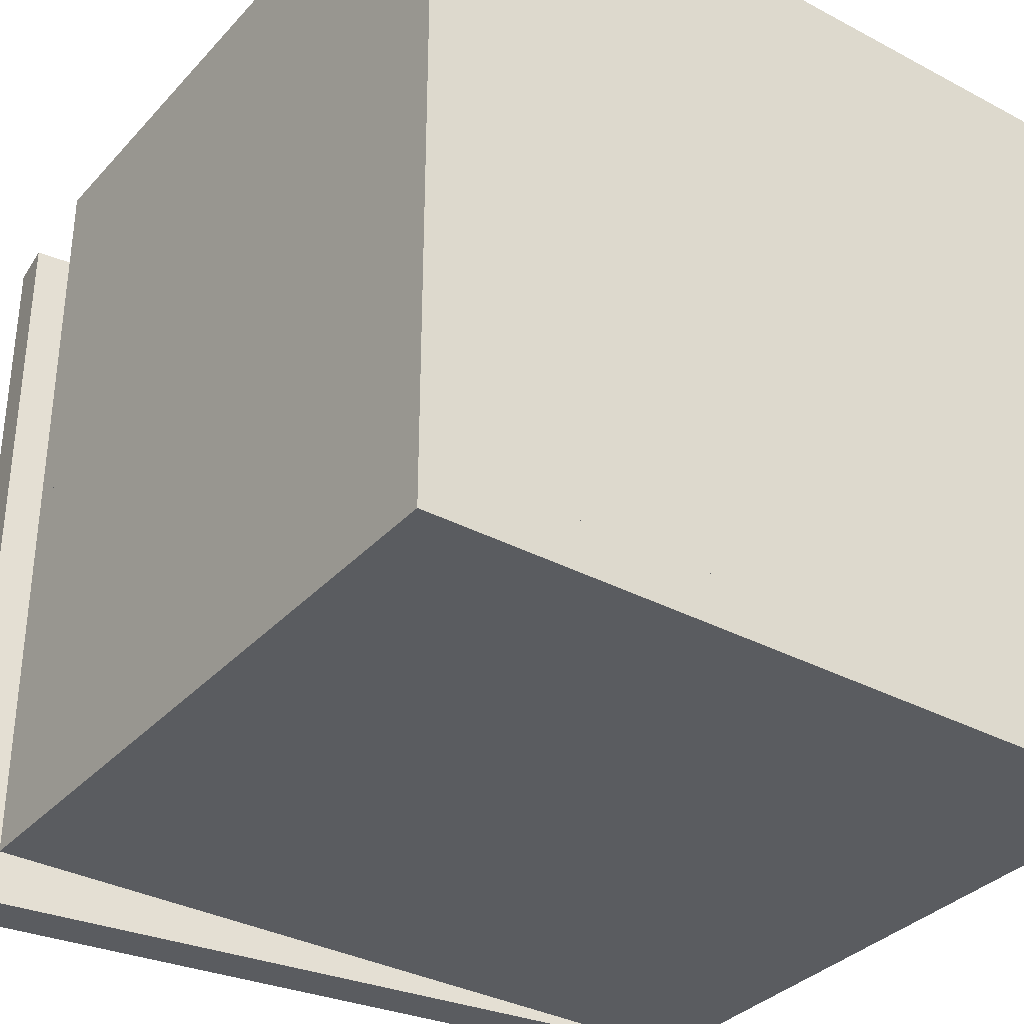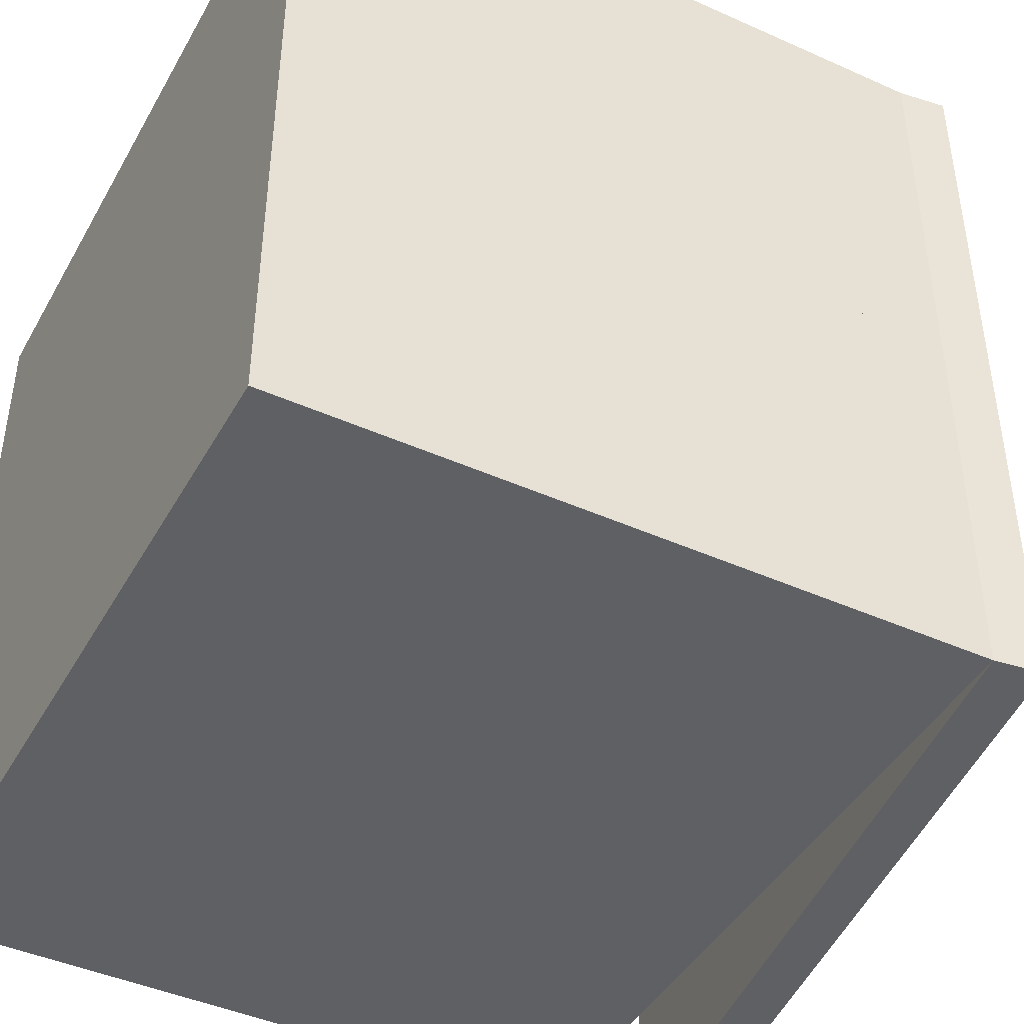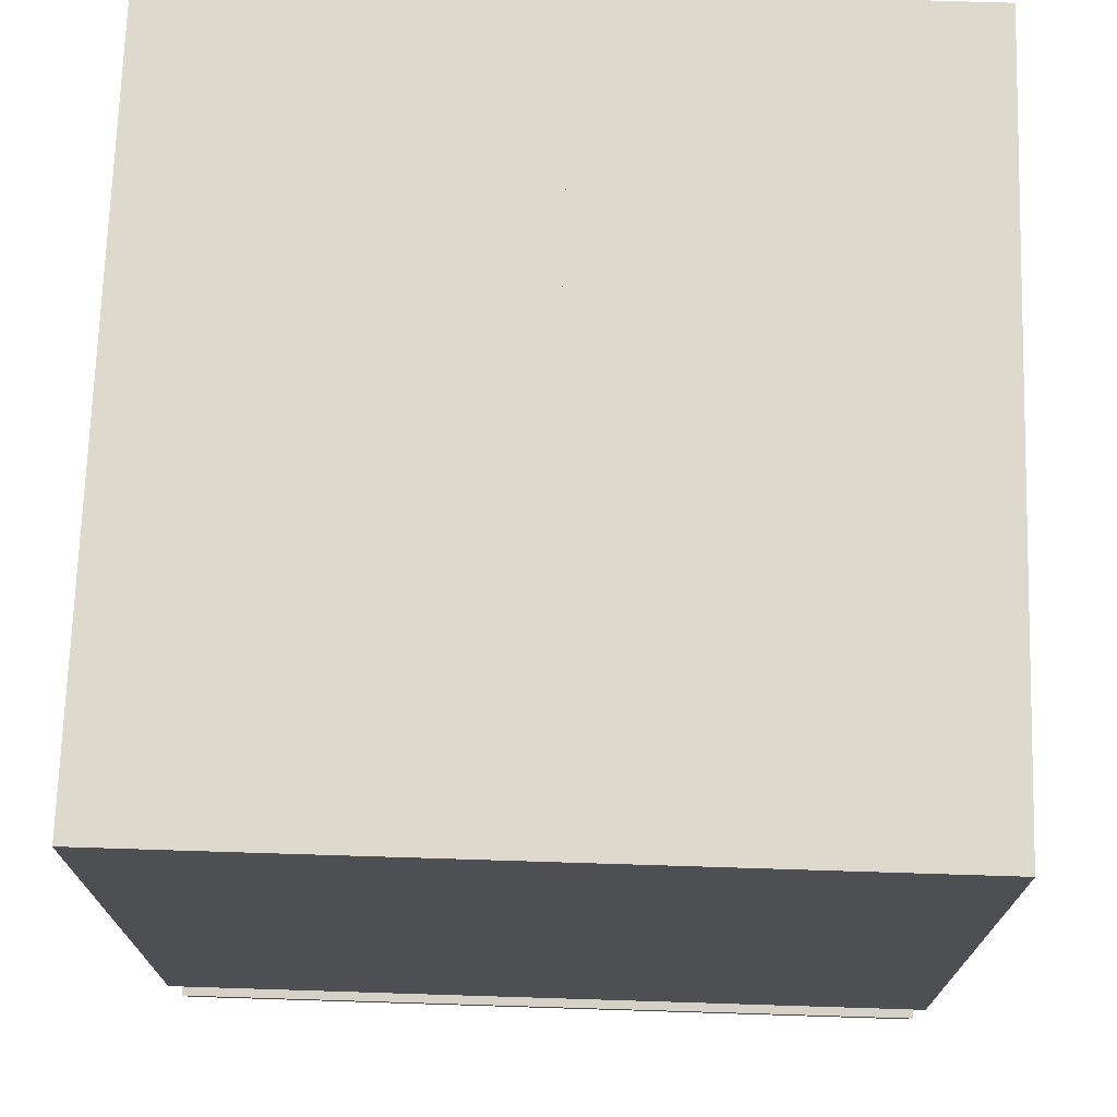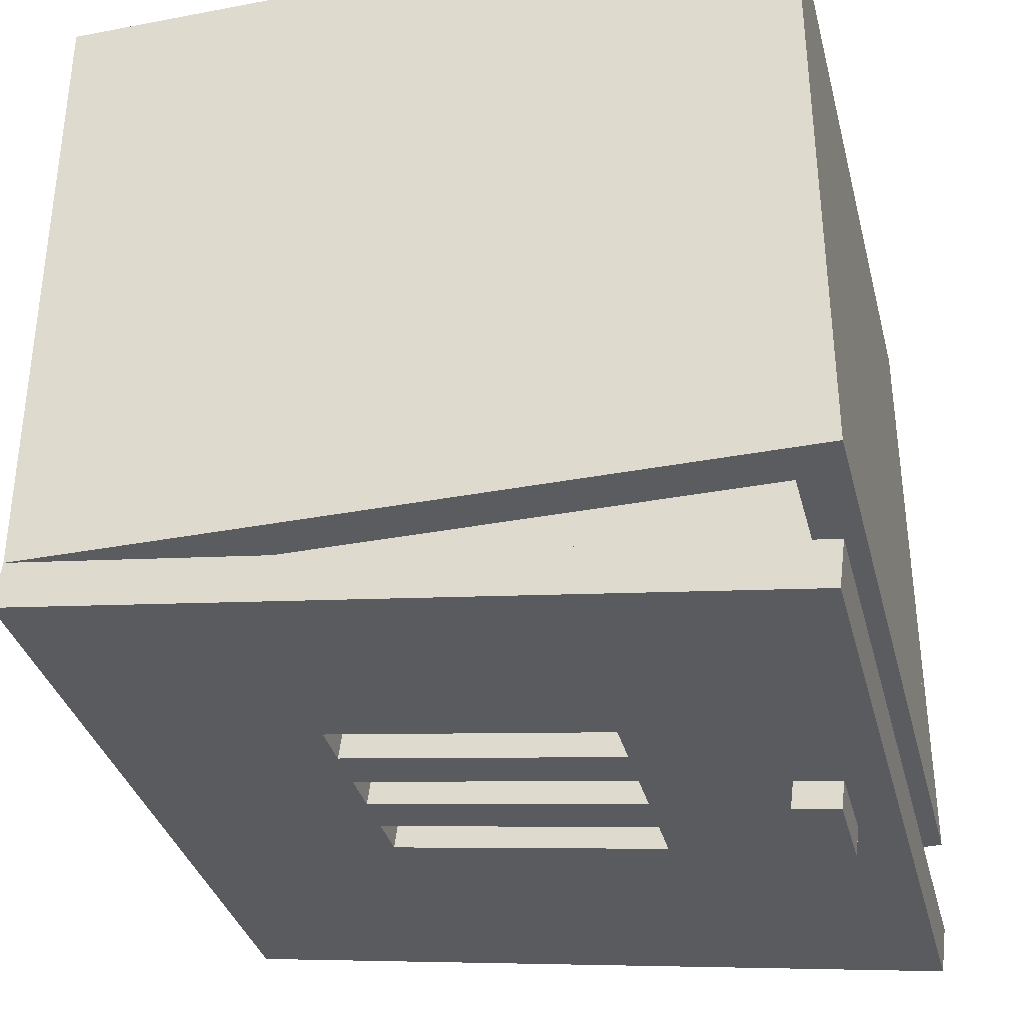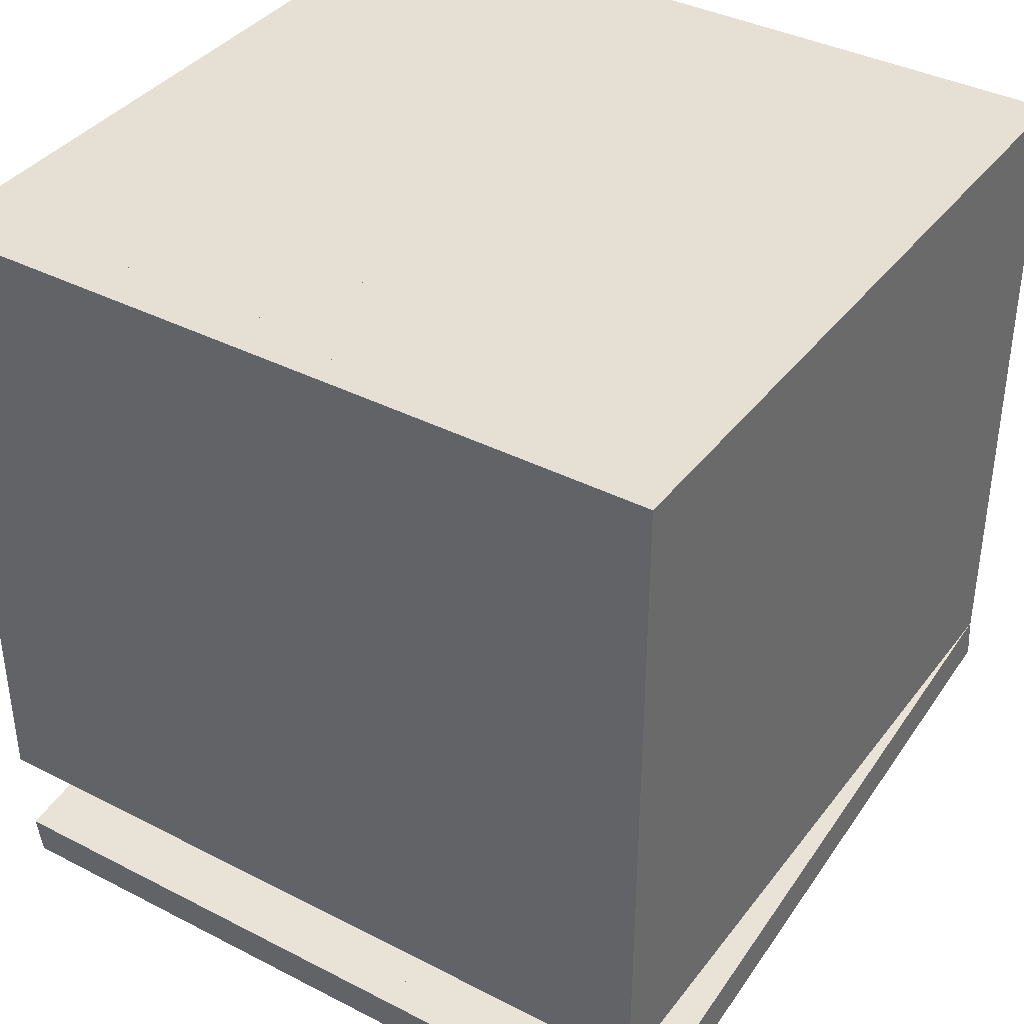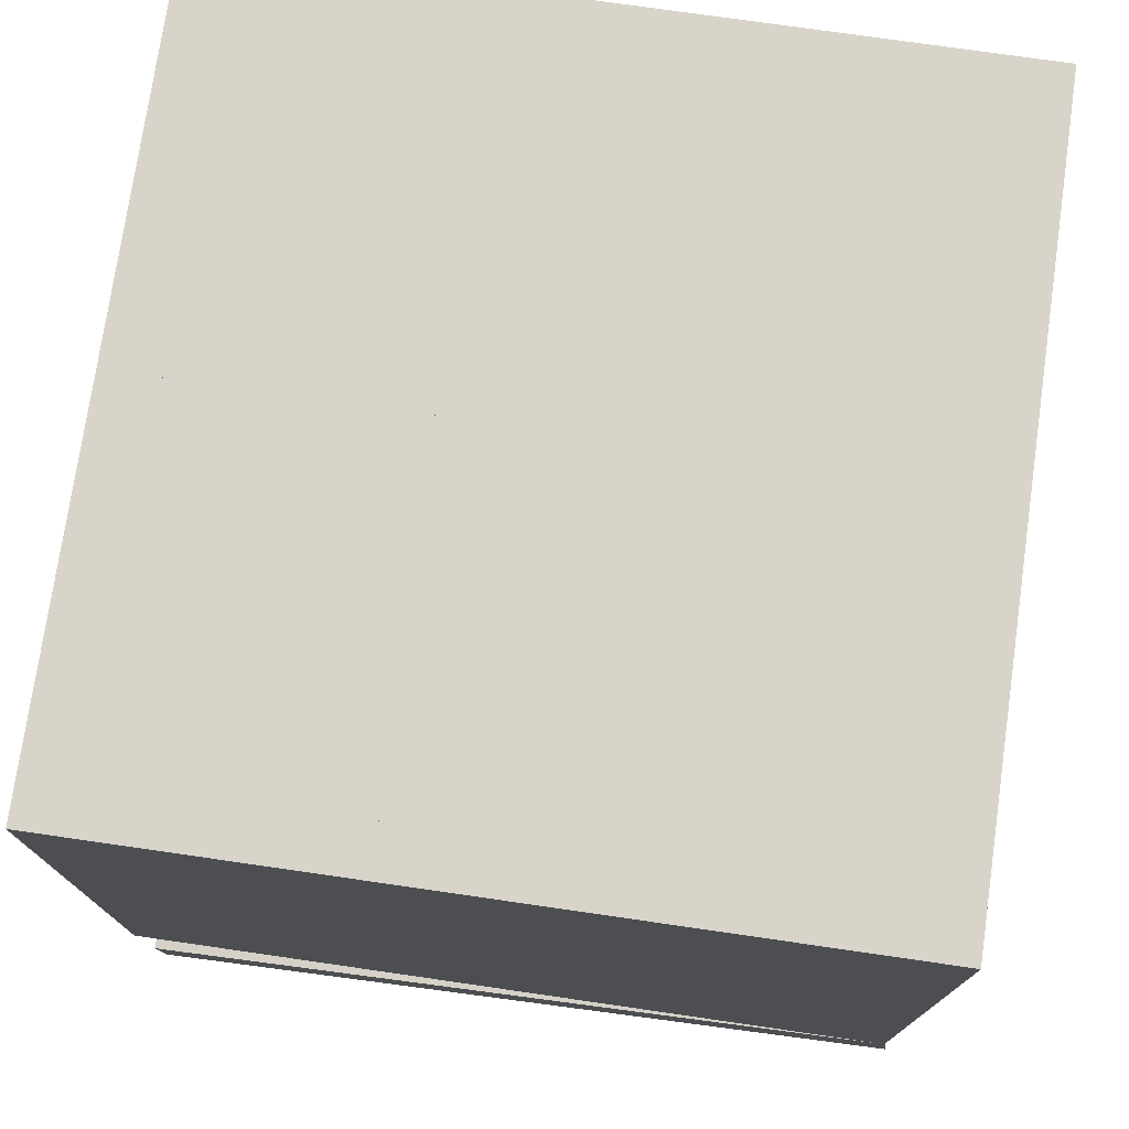
<metadata>
{"format":"obj","ext":"obj","renderer":"f3d","projection":"perspective","resolution":1024,"background":"white","views":[{"elev":-34.3,"azim":-35.6,"up":"+Y"},{"elev":-44.0,"azim":62.3,"up":"+Y"},{"elev":71.9,"azim":-88.2,"up":"+Z"},{"elev":-34.8,"azim":-165.8,"up":"+Z"},{"elev":38.2,"azim":-57.0,"up":"+Z"},{"elev":75.3,"azim":8.2,"up":"+Z"}]}
</metadata>
<code>
o cube
v 0.5 0.0625 0.5
v 0.5 0.0625 -0.375
v 0.5 0 0.5
v 0.5 0 -0.375
v -0.5 0.0625 -0.375
v -0.5 0.0625 0.5
v -0.5 0 -0.375
v -0.5 0 0.5
f 4 7 5 2
f 3 4 2 1
f 8 3 1 6
f 7 8 6 5
f 6 1 2 5
f 7 4 3 8
o cube
v 0.5 1 0.5
v 0.5 1 -0.375
v 0.5 0.9375 0.5
v 0.5 0.9375 -0.375
v -0.5 1 -0.375
v -0.5 1 0.5
v -0.5 0.9375 -0.375
v -0.5 0.9375 0.5
f 12 15 13 10
f 11 12 10 9
f 16 11 9 14
f 15 16 14 13
f 14 9 10 13
f 15 12 11 16
o cube
v 0.5 0.5 0.5
v 0.5 0.5 -0.3125
v 0.5 0.4375 0.5
v 0.5 0.4375 -0.3125
v -0.5 0.5 -0.3125
v -0.5 0.5 0.5
v -0.5 0.4375 -0.3125
v -0.5 0.4375 0.5
f 20 23 21 18
f 19 20 18 17
f 24 19 17 22
f 23 24 22 21
f 22 17 18 21
f 23 20 19 24
o cube
v -0.4375 0.9375 0.5
v -0.4375 0.9375 -0.375
v -0.4375 0.5 0.5
v -0.4375 0.5 -0.375
v -0.5 0.9375 -0.375
v -0.5 0.9375 0.5
v -0.5 0.5 -0.375
v -0.5 0.5 0.5
f 28 31 29 26
f 27 28 26 25
f 32 27 25 30
f 31 32 30 29
f 30 25 26 29
f 31 28 27 32
o cube
v -0.4375 0.4375 0.5
v -0.4375 0.4375 -0.375
v -0.4375 0.0625 0.5
v -0.4375 0.0625 -0.375
v -0.5 0.4375 -0.375
v -0.5 0.4375 0.5
v -0.5 0.0625 -0.375
v -0.5 0.0625 0.5
f 36 39 37 34
f 35 36 34 33
f 40 35 33 38
f 39 40 38 37
f 38 33 34 37
f 39 36 35 40
o cube
v -0.4375 0.5 -0.3125
v -0.4375 0.5 -0.375
v -0.4375 0.4375 -0.3125
v -0.4375 0.4375 -0.375
v -0.5 0.5 -0.375
v -0.5 0.5 -0.3125
v -0.5 0.4375 -0.375
v -0.5 0.4375 -0.3125
f 44 47 45 42
f 43 44 42 41
f 48 43 41 46
f 47 48 46 45
f 46 41 42 45
f 47 44 43 48
o cube
v 0.5 0.9375 0.5
v 0.5 0.9375 -0.375
v 0.5 0.5 0.5
v 0.5 0.5 -0.375
v 0.4375 0.9375 -0.375
v 0.4375 0.9375 0.5
v 0.4375 0.5 -0.375
v 0.4375 0.5 0.5
f 52 55 53 50
f 51 52 50 49
f 56 51 49 54
f 55 56 54 53
f 54 49 50 53
f 55 52 51 56
o cube
v 0.5 0.5 -0.3125
v 0.5 0.5 -0.375
v 0.5 0.4375 -0.3125
v 0.5 0.4375 -0.375
v 0.4375 0.5 -0.375
v 0.4375 0.5 -0.3125
v 0.4375 0.4375 -0.375
v 0.4375 0.4375 -0.3125
f 60 63 61 58
f 59 60 58 57
f 64 59 57 62
f 63 64 62 61
f 62 57 58 61
f 63 60 59 64
o cube
v 0.5 0.4375 0.5
v 0.5 0.4375 -0.375
v 0.5 0.0625 0.5
v 0.5 0.0625 -0.375
v 0.4375 0.4375 -0.375
v 0.4375 0.4375 0.5
v 0.4375 0.0625 -0.375
v 0.4375 0.0625 0.5
f 68 71 69 66
f 67 68 66 65
f 72 67 65 70
f 71 72 70 69
f 70 65 66 69
f 71 68 67 72
o cube
v 0.4375 0.4375 0.5
v 0.4375 0.4375 0.4375
v 0.4375 0.0625 0.5
v 0.4375 0.0625 0.4375
v -0.4375 0.4375 0.4375
v -0.4375 0.4375 0.5
v -0.4375 0.0625 0.4375
v -0.4375 0.0625 0.5
f 76 79 77 74
f 75 76 74 73
f 80 75 73 78
f 79 80 78 77
f 78 73 74 77
f 79 76 75 80
o cube
v 0.4375 0.9375 0.5
v 0.4375 0.9375 0.4375
v 0.4375 0.5 0.5
v 0.4375 0.5 0.4375
v -0.4375 0.9375 0.4375
v -0.4375 0.9375 0.5
v -0.4375 0.5 0.4375
v -0.4375 0.5 0.5
f 84 87 85 82
f 83 84 82 81
f 88 83 81 86
f 87 88 86 85
f 86 81 82 85
f 87 84 83 88
o cube
v 0.5 1 -0.375
v 0.5082 1 -0.437
v 0.5 0.6875 -0.375
v 0.5082 0.6875 -0.437
v -0.4833 1 -0.5675
v -0.4914 1 -0.5055
v -0.4833 0.6875 -0.5675
v -0.4914 0.6875 -0.5055
f 92 95 93 90
f 91 92 90 89
f 96 91 89 94
f 95 96 94 93
f 94 89 90 93
f 95 92 91 96
o cube
v -0.3672 0.5625 -0.5281
v -0.359 0.5625 -0.59
v -0.3672 0.4375 -0.5281
v -0.359 0.4375 -0.59
v -0.421 0.5625 -0.5982
v -0.4292 0.5625 -0.5362
v -0.421 0.4375 -0.5982
v -0.4292 0.4375 -0.5362
f 100 103 101 98
f 99 100 98 97
f 104 99 97 102
f 103 104 102 101
f 102 97 98 101
f 103 100 99 104
o cube
v -0.1816 0.6875 -0.4647
v -0.1735 0.6875 -0.5267
v -0.1816 0.375 -0.4647
v -0.1735 0.375 -0.5267
v -0.4833 0.6875 -0.5675
v -0.4914 0.6875 -0.5055
v -0.4833 0.375 -0.5675
v -0.4914 0.375 -0.5055
f 108 111 109 106
f 107 108 106 105
f 112 107 105 110
f 111 112 110 109
f 110 105 106 109
f 111 108 107 112
o cube
v 0.1902 0.625 -0.4158
v 0.1983 0.625 -0.4778
v 0.1902 0.5625 -0.4158
v 0.1983 0.5625 -0.4778
v -0.1735 0.625 -0.5267
v -0.1816 0.625 -0.4647
v -0.1735 0.5625 -0.5267
v -0.1816 0.5625 -0.4647
f 116 119 117 114
f 115 116 114 113
f 120 115 113 118
f 119 120 118 117
f 118 113 114 117
f 119 116 115 120
o cube
v 0.5 0.6875 -0.375
v 0.5082 0.6875 -0.437
v 0.5 0.375 -0.375
v 0.5082 0.375 -0.437
v 0.1983 0.6875 -0.4778
v 0.1902 0.6875 -0.4158
v 0.1983 0.375 -0.4778
v 0.1902 0.375 -0.4158
f 124 127 125 122
f 123 124 122 121
f 128 123 121 126
f 127 128 126 125
f 126 121 122 125
f 127 124 123 128
o cube
v 0.1902 0.5 -0.4158
v 0.1983 0.5 -0.4778
v 0.1902 0.4375 -0.4158
v 0.1983 0.4375 -0.4778
v -0.1735 0.5 -0.5267
v -0.1816 0.5 -0.4647
v -0.1735 0.4375 -0.5267
v -0.1816 0.4375 -0.4647
f 132 135 133 130
f 131 132 130 129
f 136 131 129 134
f 135 136 134 133
f 134 129 130 133
f 135 132 131 136
o cube
v 0.5 0.375 -0.375
v 0.5082 0.375 -0.437
v 0.5 0 -0.375
v 0.5082 0 -0.437
v -0.4833 0.375 -0.5675
v -0.4914 0.375 -0.5055
v -0.4833 0 -0.5675
v -0.4914 0 -0.5055
f 140 143 141 138
f 139 140 138 137
f 144 139 137 142
f 143 144 142 141
f 142 137 138 141
f 143 140 139 144

</code>
